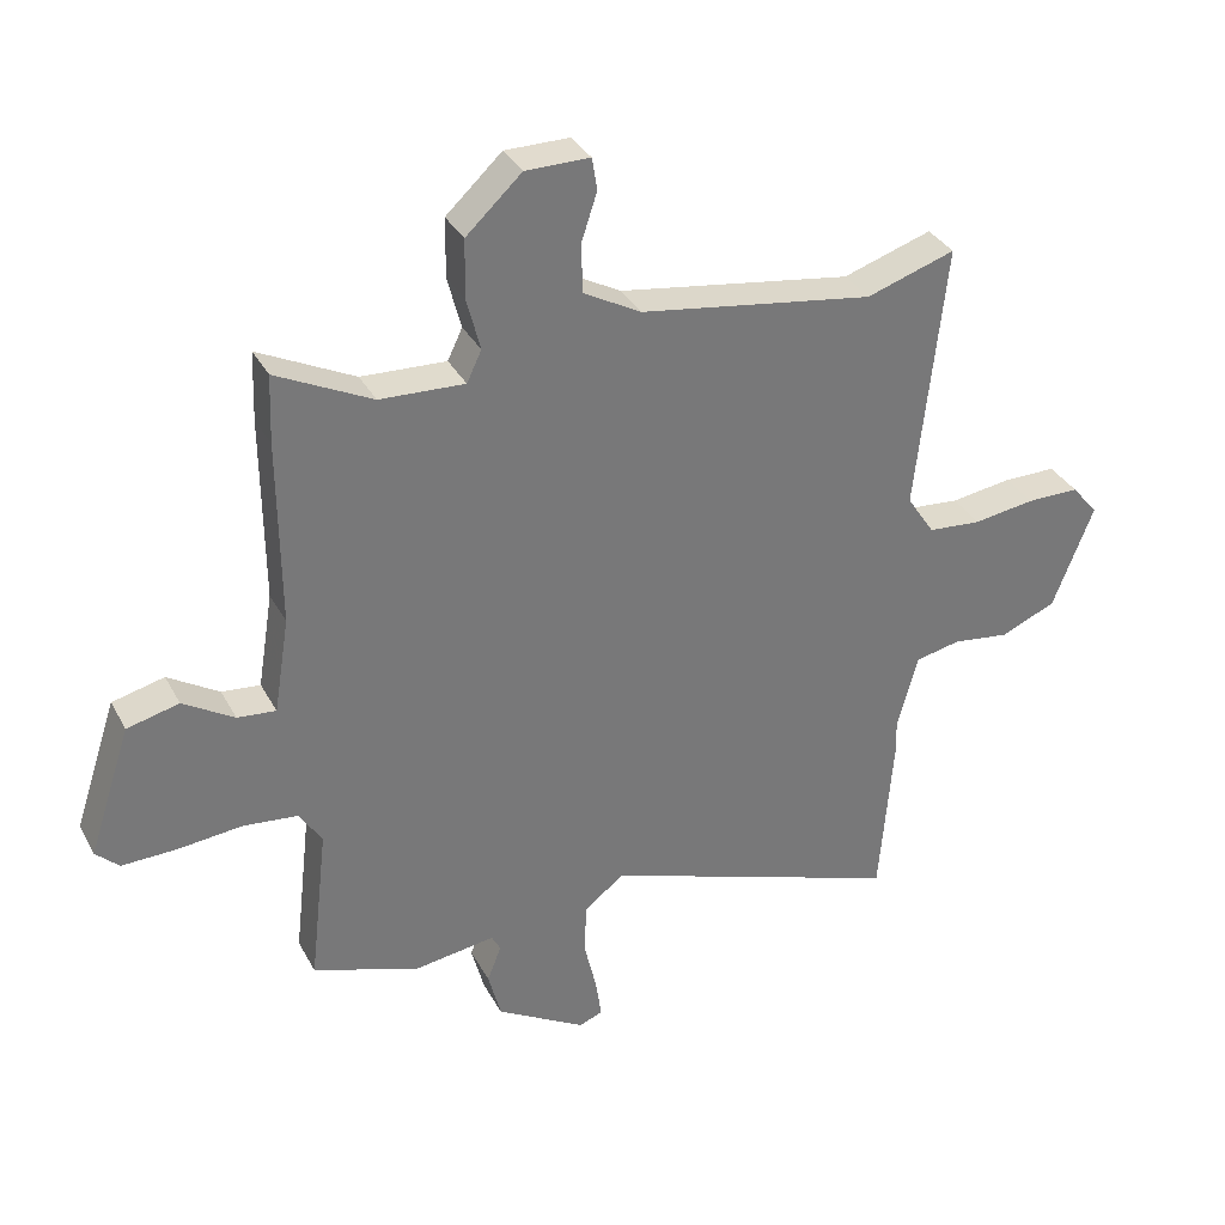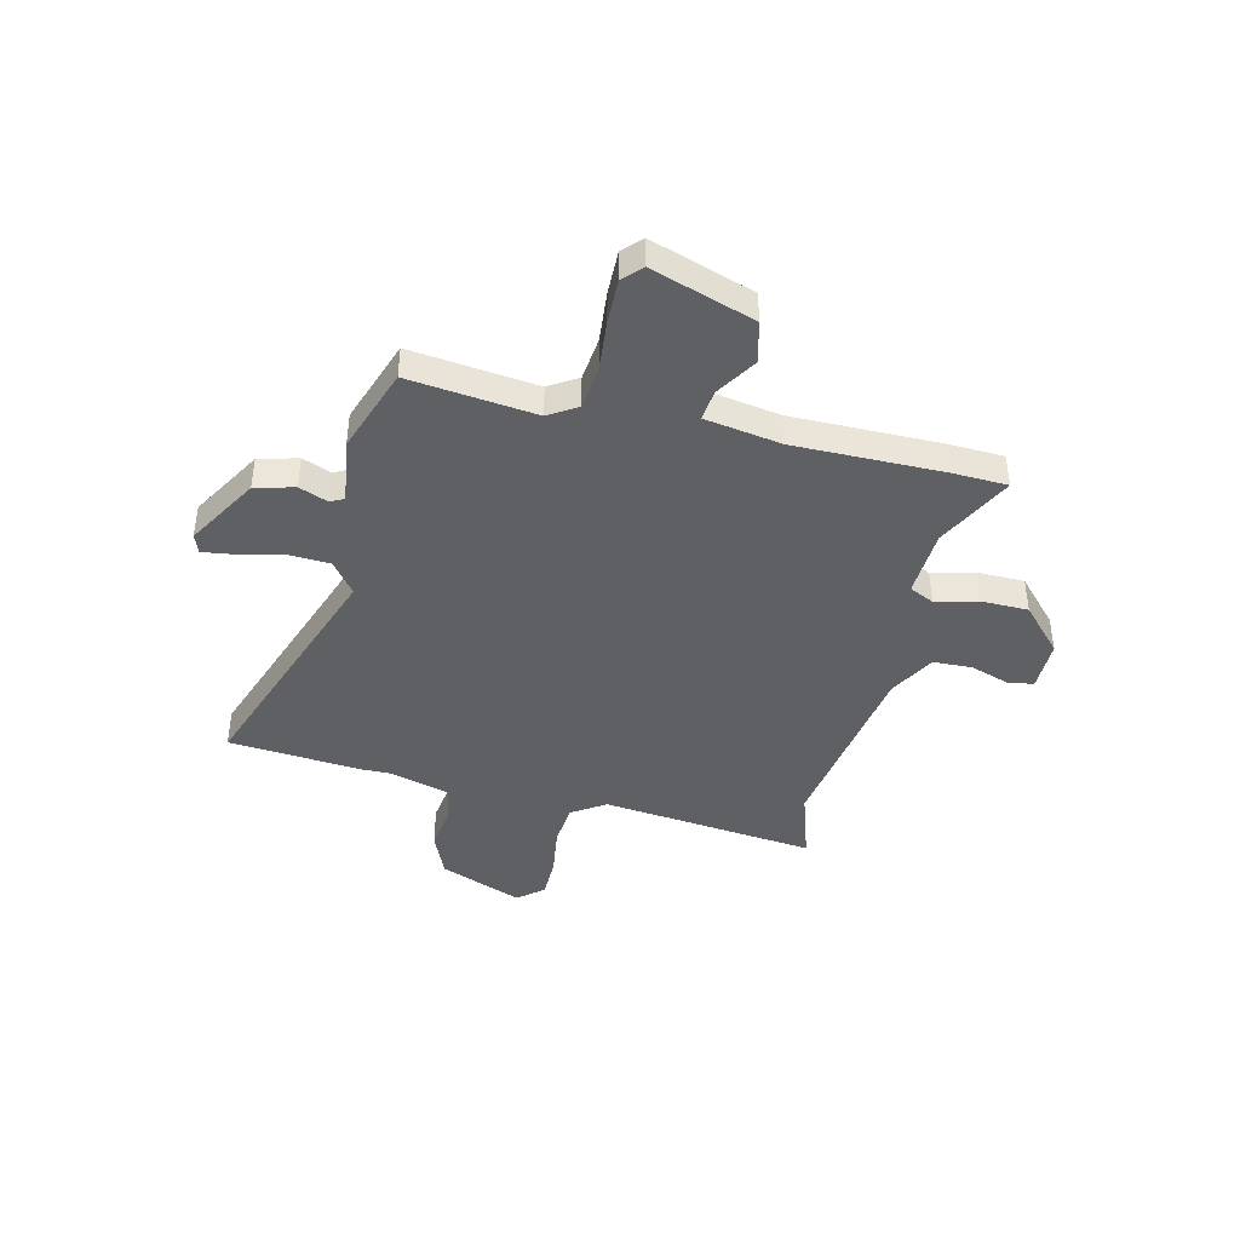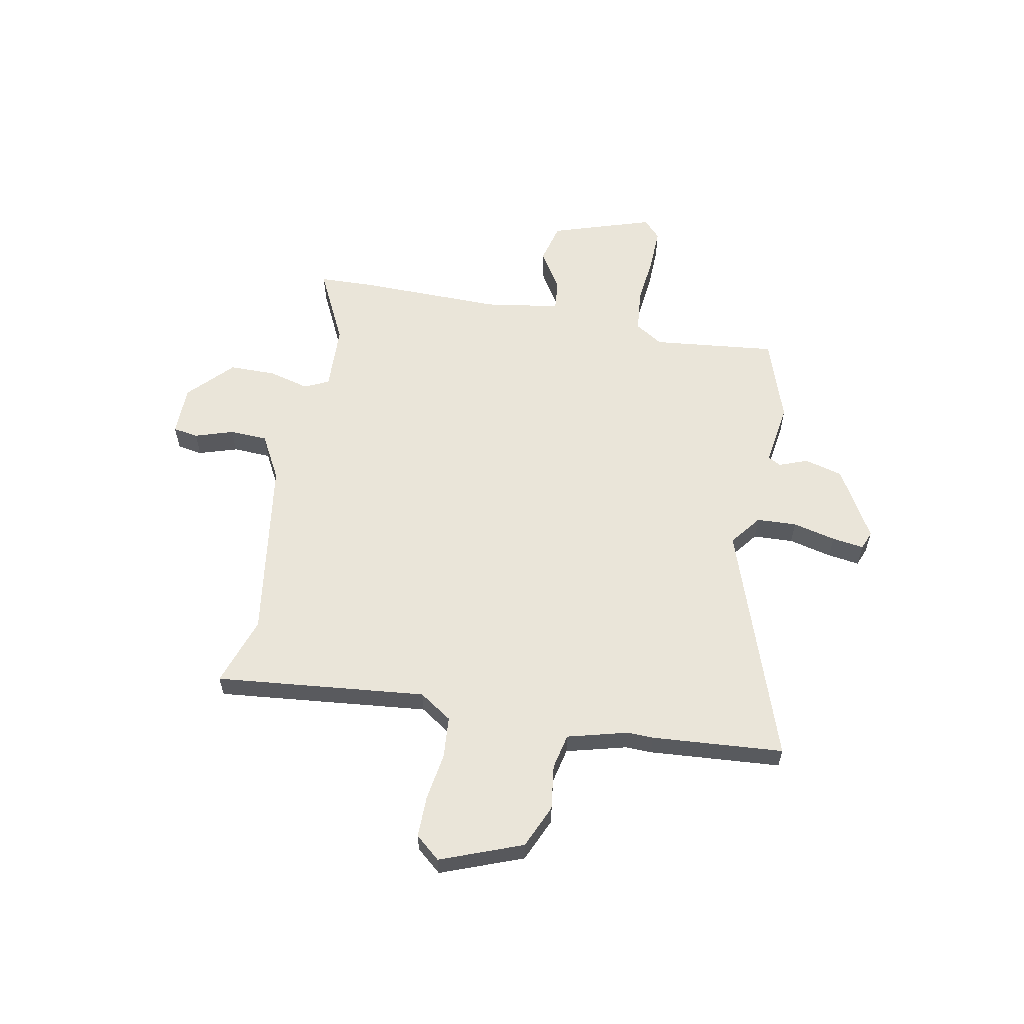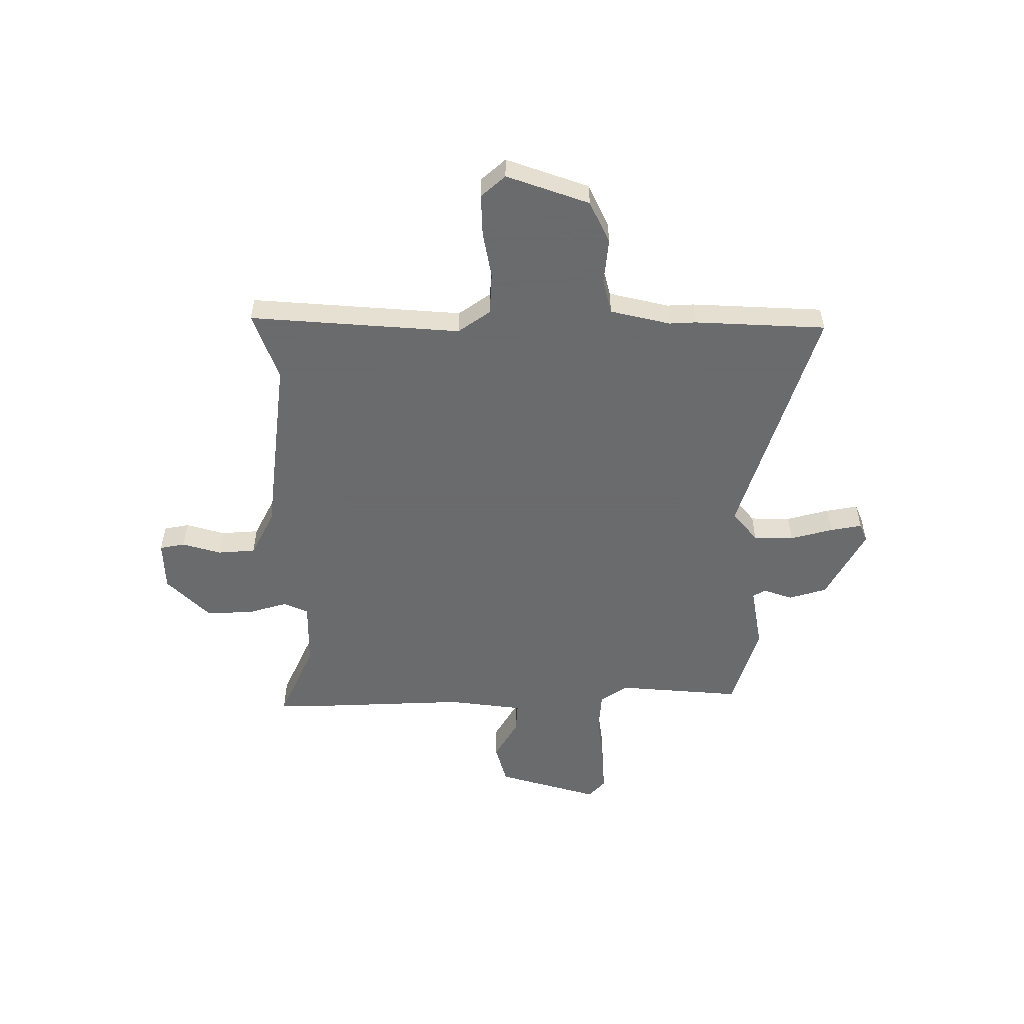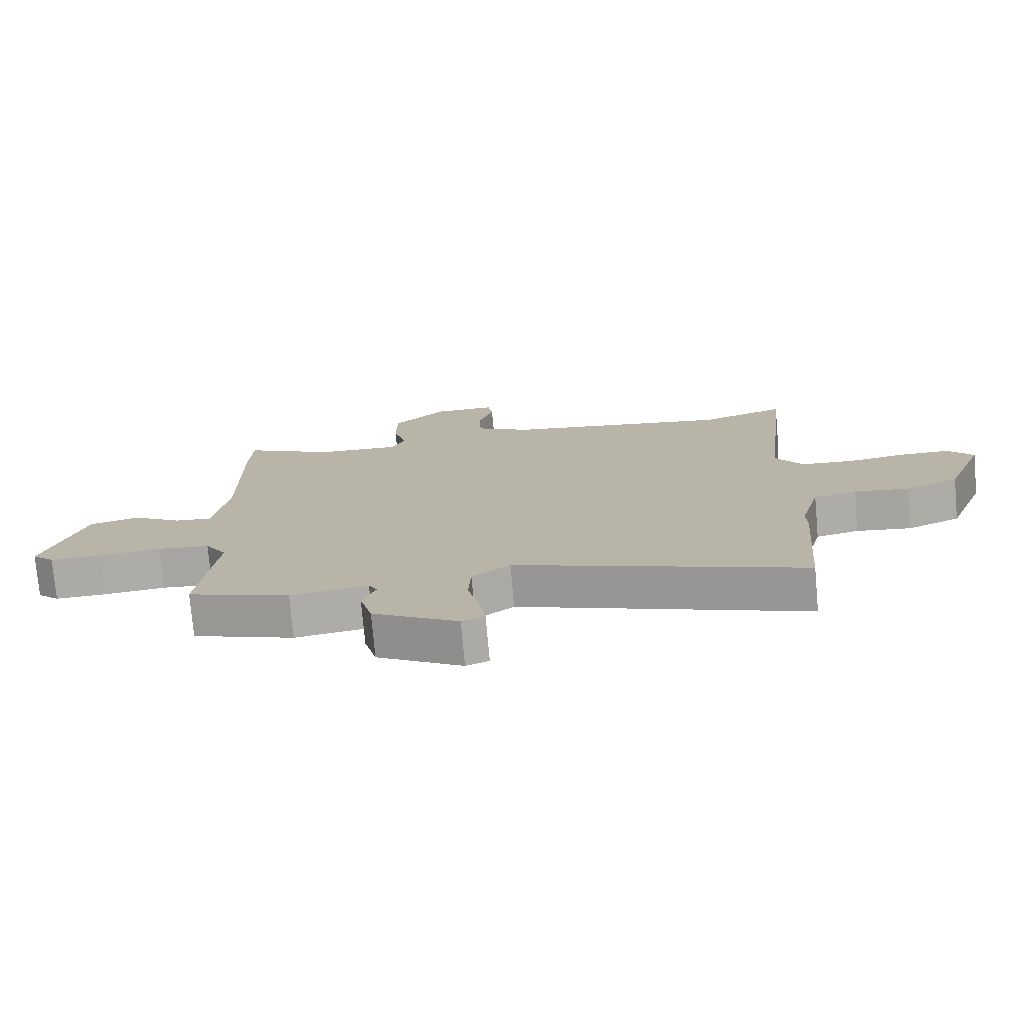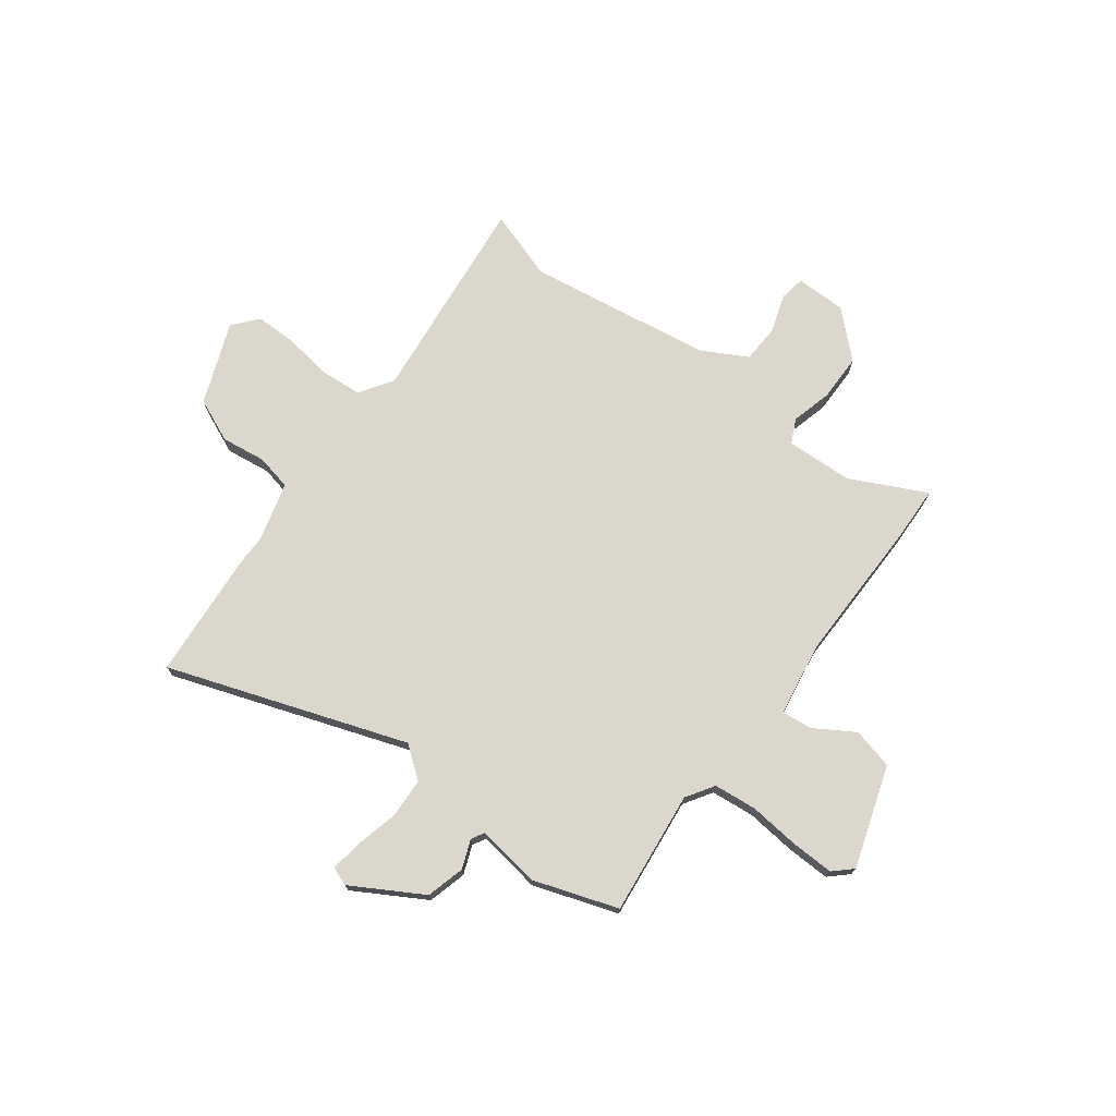
<metadata>
{"format":"obj","ext":"obj","renderer":"f3d","projection":"perspective","resolution":1024,"background":"white","views":[{"elev":33.9,"azim":-24.7,"up":"+Z"},{"elev":-42.2,"azim":-103.6,"up":"+Y"},{"elev":58.5,"azim":101.1,"up":"+Y"},{"elev":-53.2,"azim":91.9,"up":"+Y"},{"elev":-75.7,"azim":5.1,"up":"+Z"},{"elev":73.2,"azim":-143.0,"up":"+Y"}]}
</metadata>
<code>
v -0.502 0.07 0.449
v -0.498 0.07 0.555
v -0.349 0.07 0.481
v -0.217 0.07 0.475
v -0.194 0.07 0.523
v -0.215 0.07 0.604
v -0.214 0.07 0.696
v -0.127 0.07 0.777
v -0.027 0.07 0.777
v -0.019 0.07 0.727
v -0.044 0.07 0.651
v -0.041 0.07 0.576
v 0.048 0.07 0.527
v 0.412 0.07 0.471
v 0.55 0.07 0.516
v 0.505 0.07 0.1
v 0.548 0.07 0.035
v 0.631 0.07 0.028
v 0.726 0.07 0.042
v 0.808 0.07 0.042
v 0.849 0.07 -0.007
v 0.786 0.07 -0.168
v 0.7 0.07 -0.205
v 0.611 0.07 -0.193
v 0.541 0.07 -0.208
v 0.509 0.07 -0.326
v 0.51 0.07 -0.378
v 0.489 0.07 -0.638
v 0.02 0.07 -0.473
v -0.042 0.07 -0.52
v -0.046 0.07 -0.599
v -0.026 0.07 -0.684
v -0.017 0.07 -0.747
v -0.054 0.07 -0.761
v -0.193 0.07 -0.68
v -0.213 0.07 -0.604
v -0.191 0.07 -0.548
v -0.205 0.07 -0.522
v -0.331 0.07 -0.54
v -0.497 0.07 -0.483
v -0.469 0.07 -0.238
v -0.504 0.07 -0.183
v -0.589 0.07 -0.174
v -0.689 0.07 -0.184
v -0.774 0.07 -0.186
v -0.81 0.07 -0.152
v -0.744 0.07 0.048
v -0.663 0.07 0.068
v -0.584 0.07 0.019
v -0.524 0.07 0.013
v -0.5 0.07 0.161
v -0.502 0 0.449
v -0.498 0 0.555
v -0.349 0 0.481
v -0.217 0 0.475
v -0.194 0 0.523
v -0.215 0 0.604
v -0.214 0 0.696
v -0.127 0 0.777
v -0.027 0 0.777
v -0.019 0 0.727
v -0.044 0 0.651
v -0.041 0 0.576
v 0.048 0 0.527
v 0.412 0 0.471
v 0.55 0 0.516
v 0.505 0 0.1
v 0.548 0 0.035
v 0.631 0 0.028
v 0.726 0 0.042
v 0.808 0 0.042
v 0.849 0 -0.007
v 0.786 0 -0.168
v 0.7 0 -0.205
v 0.611 0 -0.193
v 0.541 0 -0.208
v 0.509 0 -0.326
v 0.51 0 -0.378
v 0.489 0 -0.638
v 0.02 0 -0.473
v -0.042 0 -0.52
v -0.046 0 -0.599
v -0.026 0 -0.684
v -0.017 0 -0.747
v -0.054 0 -0.761
v -0.193 0 -0.68
v -0.213 0 -0.604
v -0.191 0 -0.548
v -0.205 0 -0.522
v -0.331 0 -0.54
v -0.497 0 -0.483
v -0.469 0 -0.238
v -0.504 0 -0.183
v -0.589 0 -0.174
v -0.689 0 -0.184
v -0.774 0 -0.186
v -0.81 0 -0.152
v -0.744 0 0.048
v -0.663 0 0.068
v -0.584 0 0.019
v -0.524 0 0.013
v -0.5 0 0.161
f 46 47 48 49
f 46 49 50
f 43 44 45 46
f 43 46 50
f 42 43 50
f 41 42 50 51
f 38 39 40 41
f 34 35 36 37
f 34 37 38
f 31 32 33 34
f 31 34 38
f 30 31 38 41
f 26 27 28 29
f 25 26 29
f 21 22 23 24
f 21 24 25
f 18 19 20 21
f 17 18 21 25
f 16 17 25 29
f 14 15 16 29
f 8 9 10 11
f 8 11 12
f 5 6 7 8
f 5 8 12
f 4 5 12 13
f 51 1 2 3
f 51 3 4
f 29 30 41 51
f 14 29 51
f 4 13 14 51
f 100 99 98 97
f 101 100 97
f 97 96 95 94
f 101 97 94
f 101 94 93
f 102 101 93 92
f 92 91 90 89
f 88 87 86 85
f 89 88 85
f 85 84 83 82
f 89 85 82
f 92 89 82 81
f 80 79 78 77
f 80 77 76
f 75 74 73 72
f 76 75 72
f 72 71 70 69
f 76 72 69 68
f 80 76 68 67
f 80 67 66 65
f 62 61 60 59
f 63 62 59
f 59 58 57 56
f 63 59 56
f 64 63 56 55
f 54 53 52 102
f 55 54 102
f 102 92 81 80
f 102 80 65
f 102 65 64 55
f 1 52 53 2
f 2 53 54 3
f 3 54 55 4
f 4 55 56 5
f 5 56 57 6
f 6 57 58 7
f 7 58 59 8
f 8 59 60 9
f 9 60 61 10
f 10 61 62 11
f 11 62 63 12
f 12 63 64 13
f 13 64 65 14
f 14 65 66 15
f 15 66 67 16
f 16 67 68 17
f 17 68 69 18
f 18 69 70 19
f 19 70 71 20
f 20 71 72 21
f 21 72 73 22
f 22 73 74 23
f 23 74 75 24
f 24 75 76 25
f 25 76 77 26
f 26 77 78 27
f 27 78 79 28
f 28 79 80 29
f 29 80 81 30
f 30 81 82 31
f 31 82 83 32
f 32 83 84 33
f 33 84 85 34
f 34 85 86 35
f 35 86 87 36
f 36 87 88 37
f 37 88 89 38
f 38 89 90 39
f 39 90 91 40
f 40 91 92 41
f 41 92 93 42
f 42 93 94 43
f 43 94 95 44
f 44 95 96 45
f 45 96 97 46
f 46 97 98 47
f 47 98 99 48
f 48 99 100 49
f 49 100 101 50
f 50 101 102 51
f 51 102 52 1

</code>
